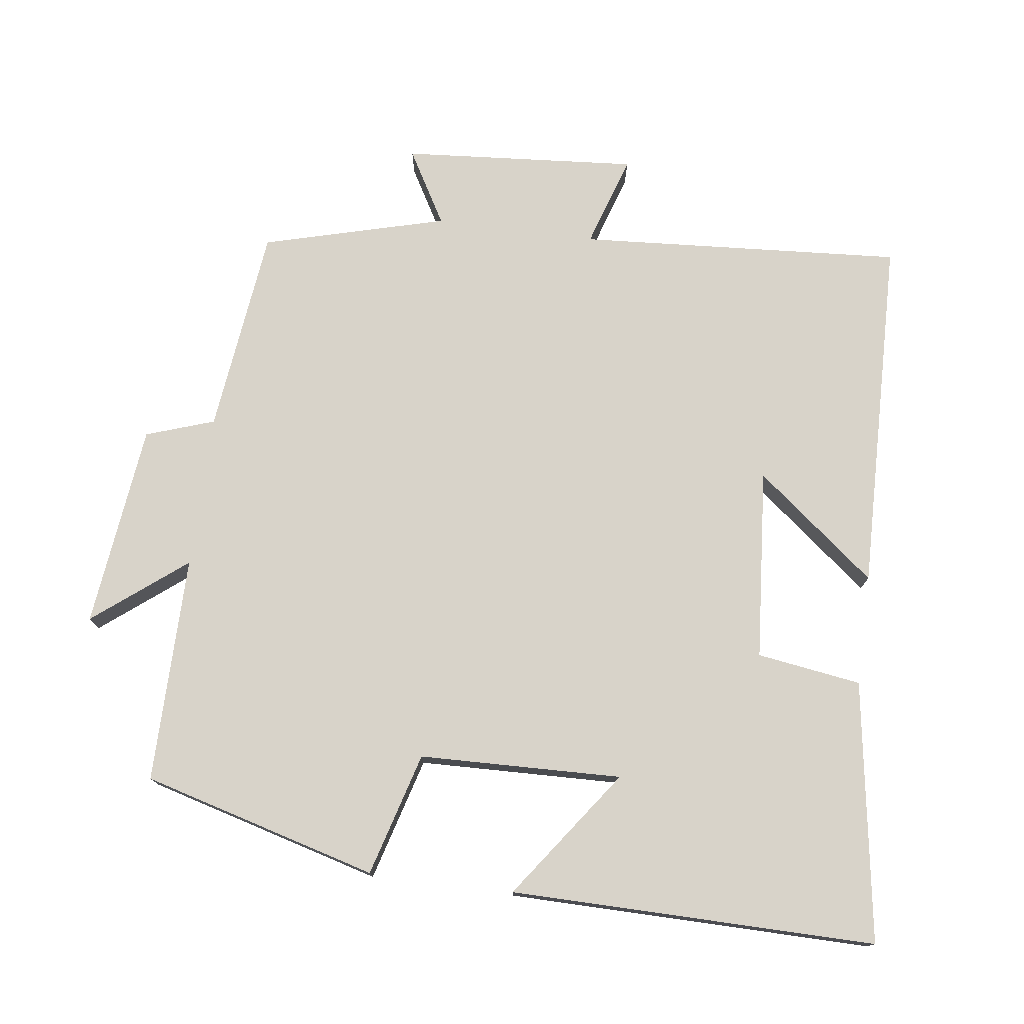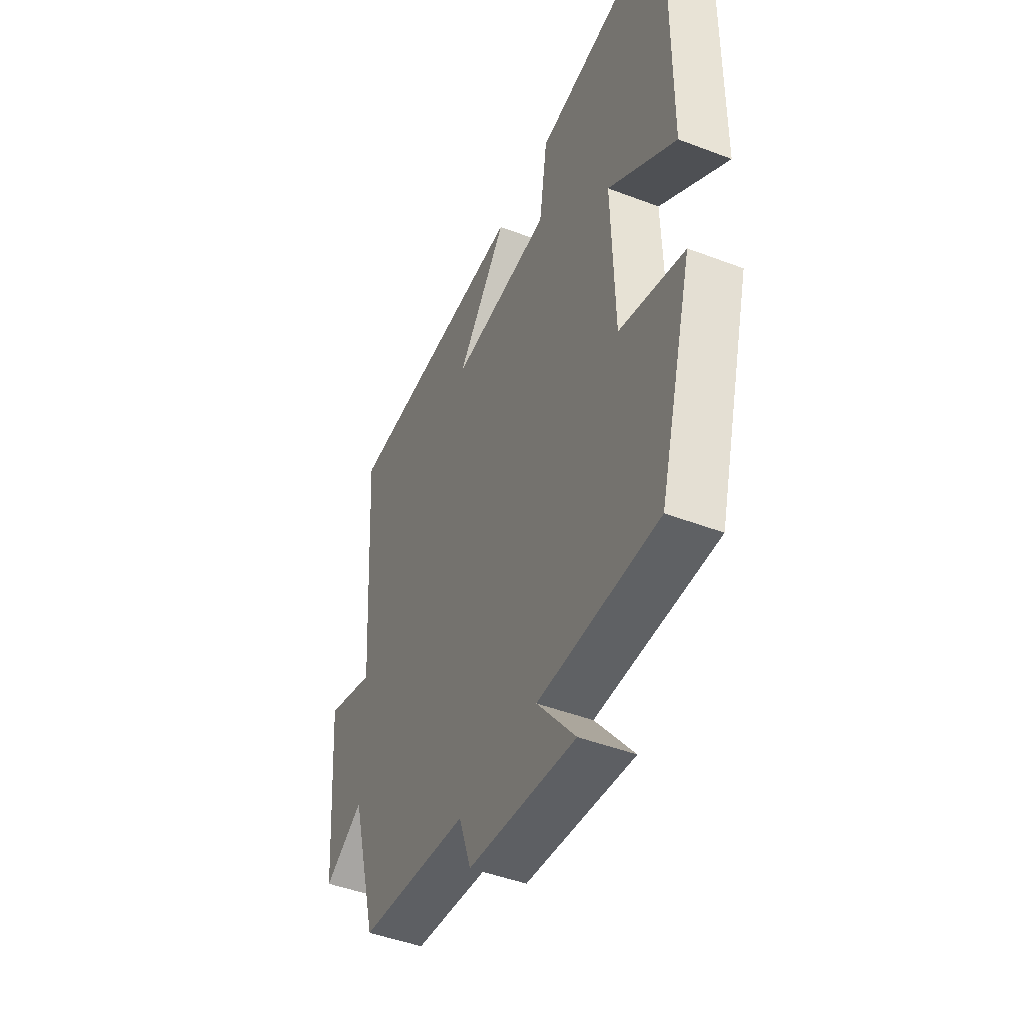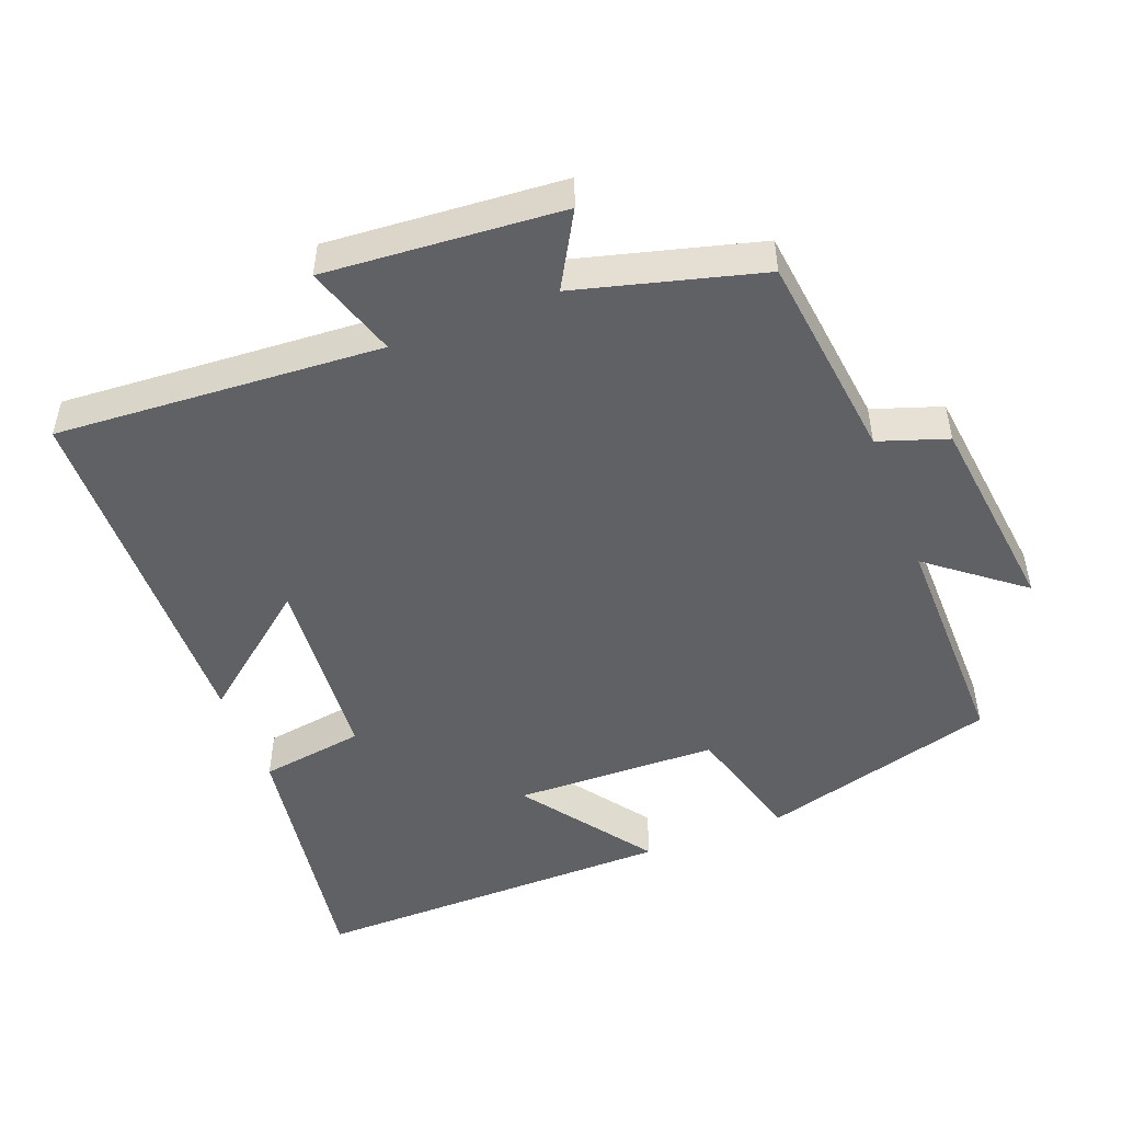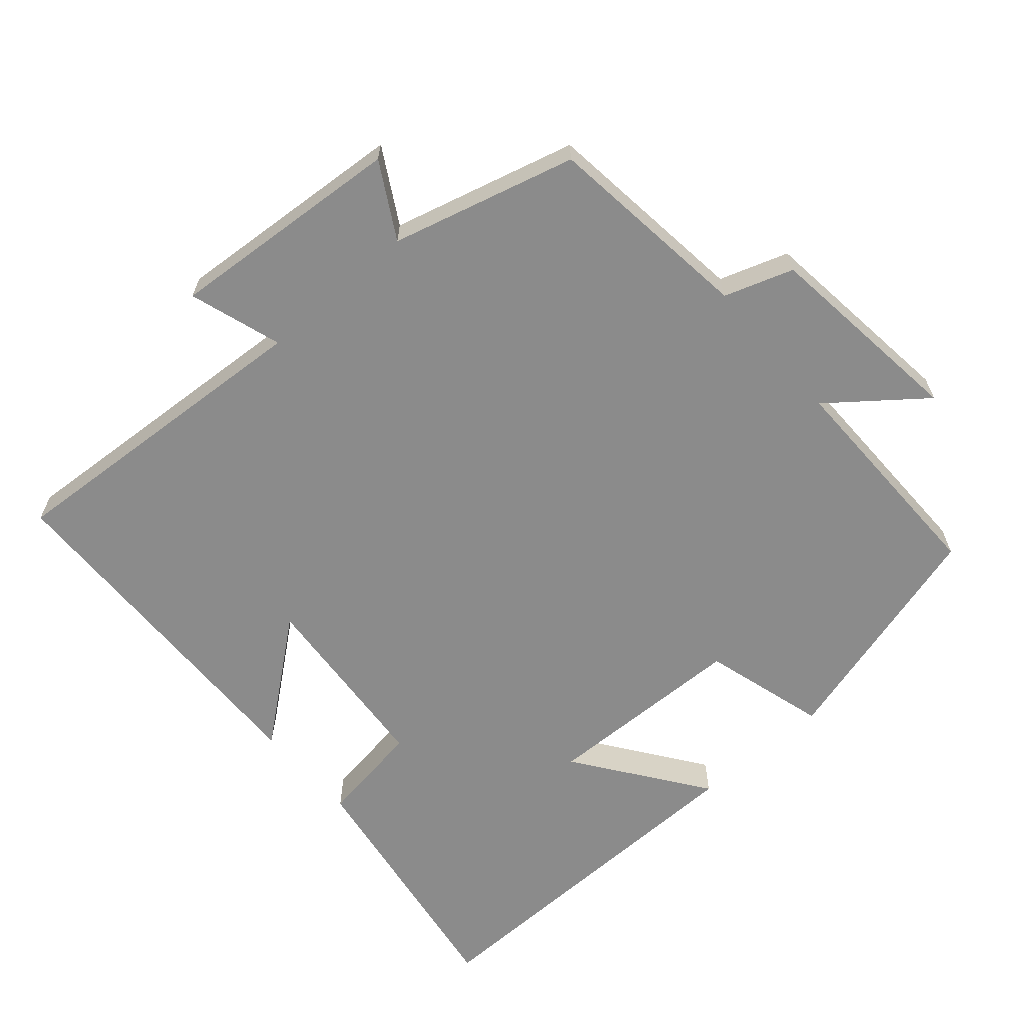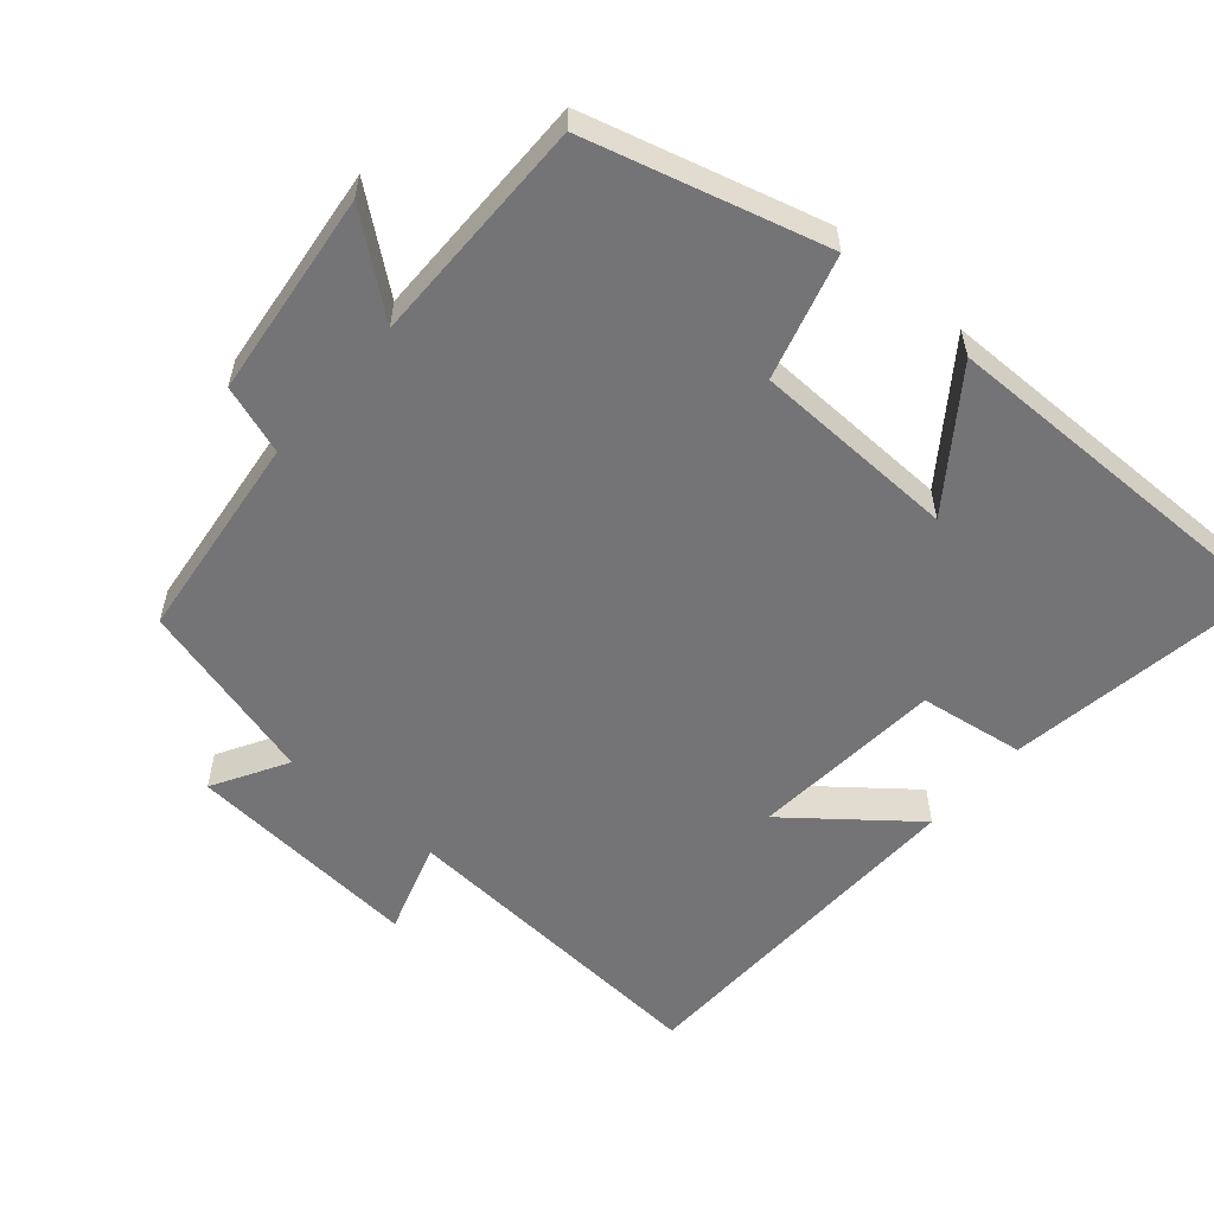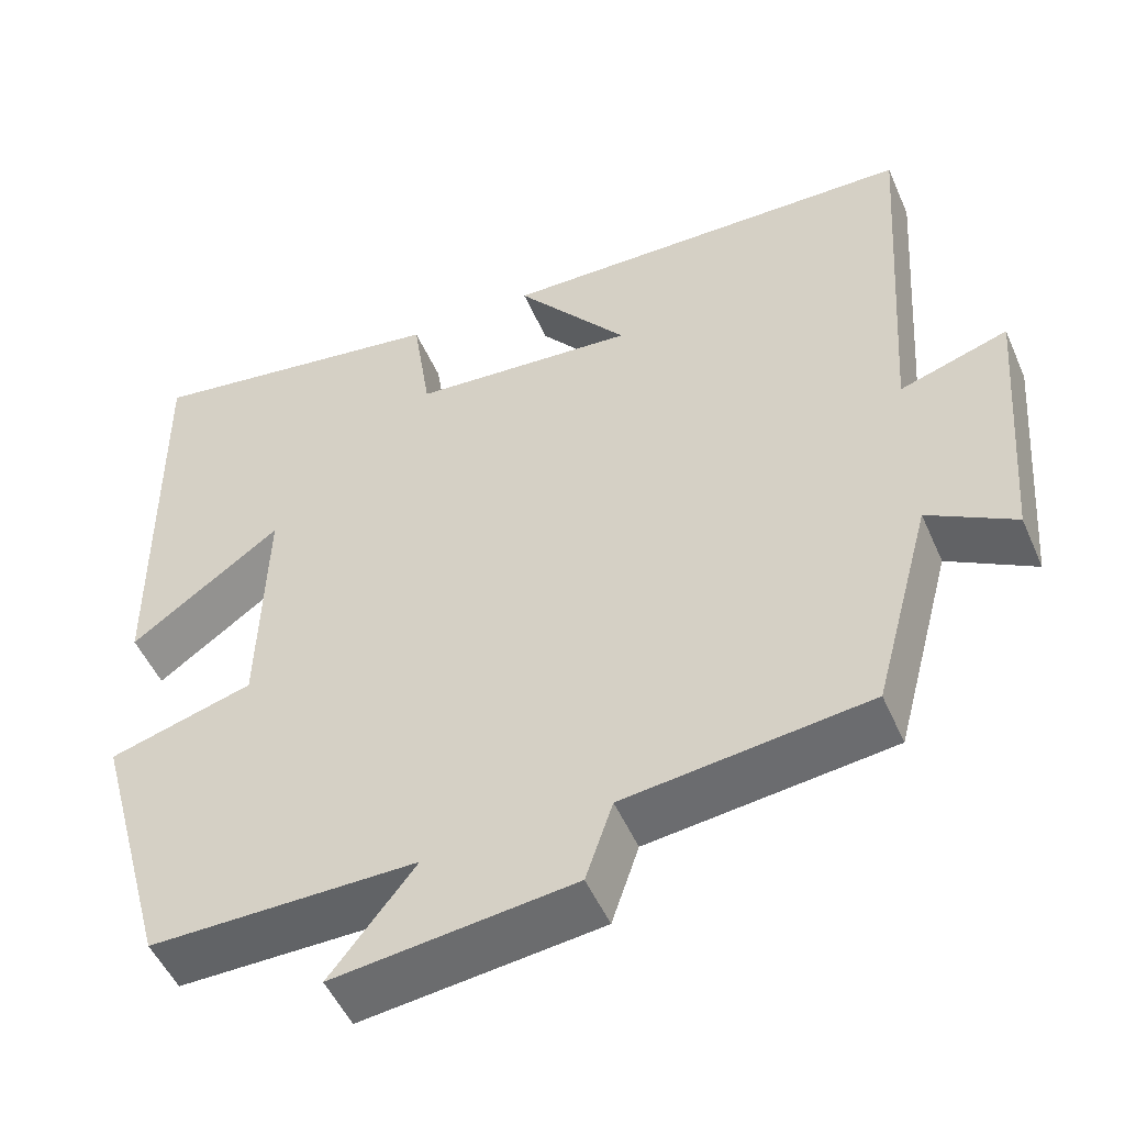
<metadata>
{"format":"obj","ext":"obj","renderer":"f3d","projection":"perspective","resolution":1024,"background":"white","views":[{"elev":75.8,"azim":-82.5,"up":"+Y"},{"elev":-46.1,"azim":-113.6,"up":"+Z"},{"elev":-49.4,"azim":111.2,"up":"+Y"},{"elev":-63.9,"azim":131.1,"up":"+Y"},{"elev":-56.3,"azim":-130.8,"up":"+Y"},{"elev":-50.6,"azim":23.2,"up":"+Z"}]}
</metadata>
<code>
v 0.531 0.07 0.488
v 0.5 0.07 0.027
v 0.631 0.07 0.069
v 0.605 0.07 -0.265
v 0.5 0.07 -0.205
v 0.43 0.07 -0.465
v 0.135 0.07 -0.5
v 0.102 0.07 -0.597
v -0.188 0.07 -0.631
v -0.085 0.07 -0.5
v -0.408 0.07 -0.502
v -0.5 0.07 -0.168
v -0.325 0.07 -0.118
v -0.317 0.07 0.17
v -0.5 0.07 0.038
v -0.505 0.07 0.557
v -0.135 0.07 0.5
v -0.113 0.07 0.352
v 0.159 0.07 0.33
v 0.023 0.07 0.5
v 0.531 0 0.488
v 0.5 0 0.027
v 0.631 0 0.069
v 0.605 0 -0.265
v 0.5 0 -0.205
v 0.43 0 -0.465
v 0.135 0 -0.5
v 0.102 0 -0.597
v -0.188 0 -0.631
v -0.085 0 -0.5
v -0.408 0 -0.502
v -0.5 0 -0.168
v -0.325 0 -0.118
v -0.317 0 0.17
v -0.5 0 0.038
v -0.505 0 0.557
v -0.135 0 0.5
v -0.113 0 0.352
v 0.159 0 0.33
v 0.023 0 0.5
f 19 20 1 2
f 18 19 2
f 16 17 18
f 15 16 18
f 14 15 18
f 13 14 18 2
f 12 13 2
f 11 12 2
f 10 11 2
f 7 8 9 10
f 7 10 2
f 6 7 2
f 5 6 2
f 2 3 4 5
f 22 21 40 39
f 22 39 38
f 38 37 36
f 38 36 35
f 38 35 34
f 22 38 34 33
f 22 33 32
f 22 32 31
f 22 31 30
f 30 29 28 27
f 22 30 27
f 22 27 26
f 22 26 25
f 25 24 23 22
f 1 21 22 2
f 2 22 23 3
f 3 23 24 4
f 4 24 25 5
f 5 25 26 6
f 6 26 27 7
f 7 27 28 8
f 8 28 29 9
f 9 29 30 10
f 10 30 31 11
f 11 31 32 12
f 12 32 33 13
f 13 33 34 14
f 14 34 35 15
f 15 35 36 16
f 16 36 37 17
f 17 37 38 18
f 18 38 39 19
f 19 39 40 20
f 20 40 21 1

</code>
